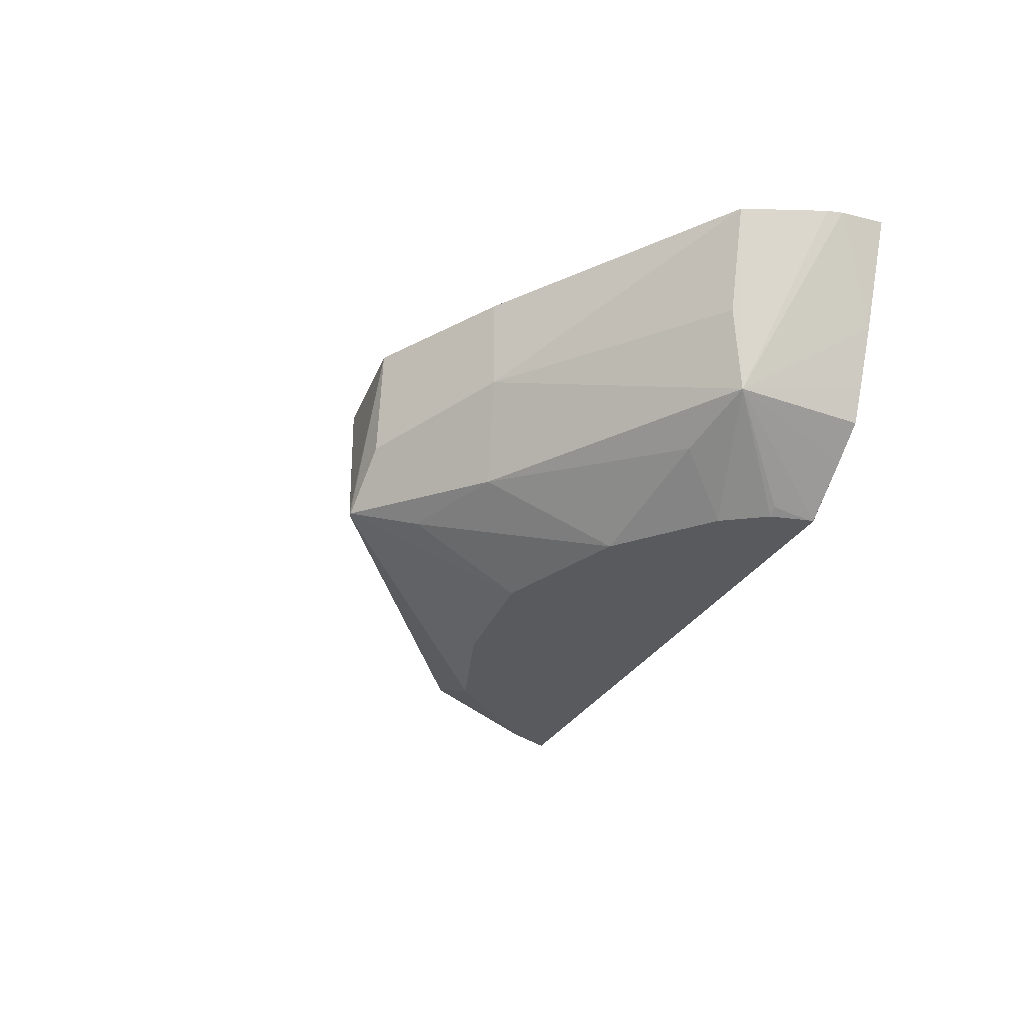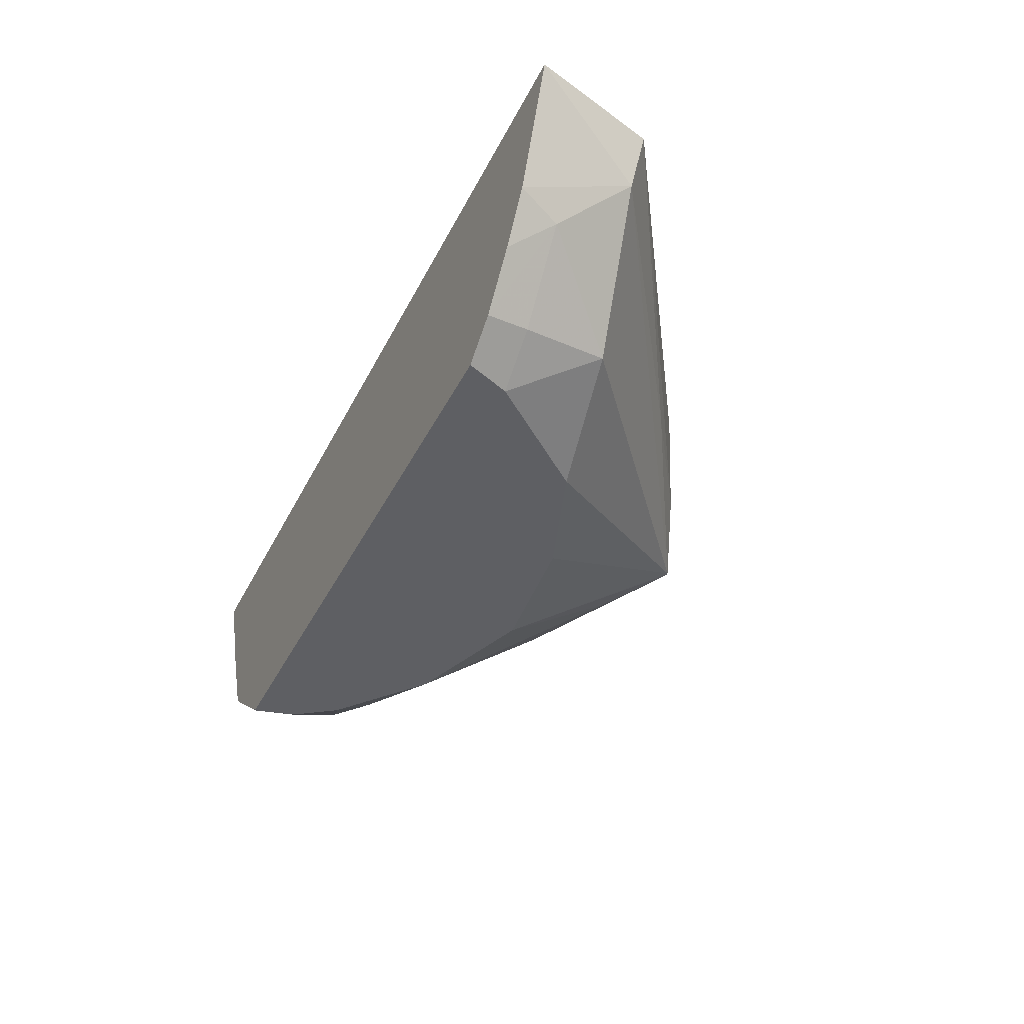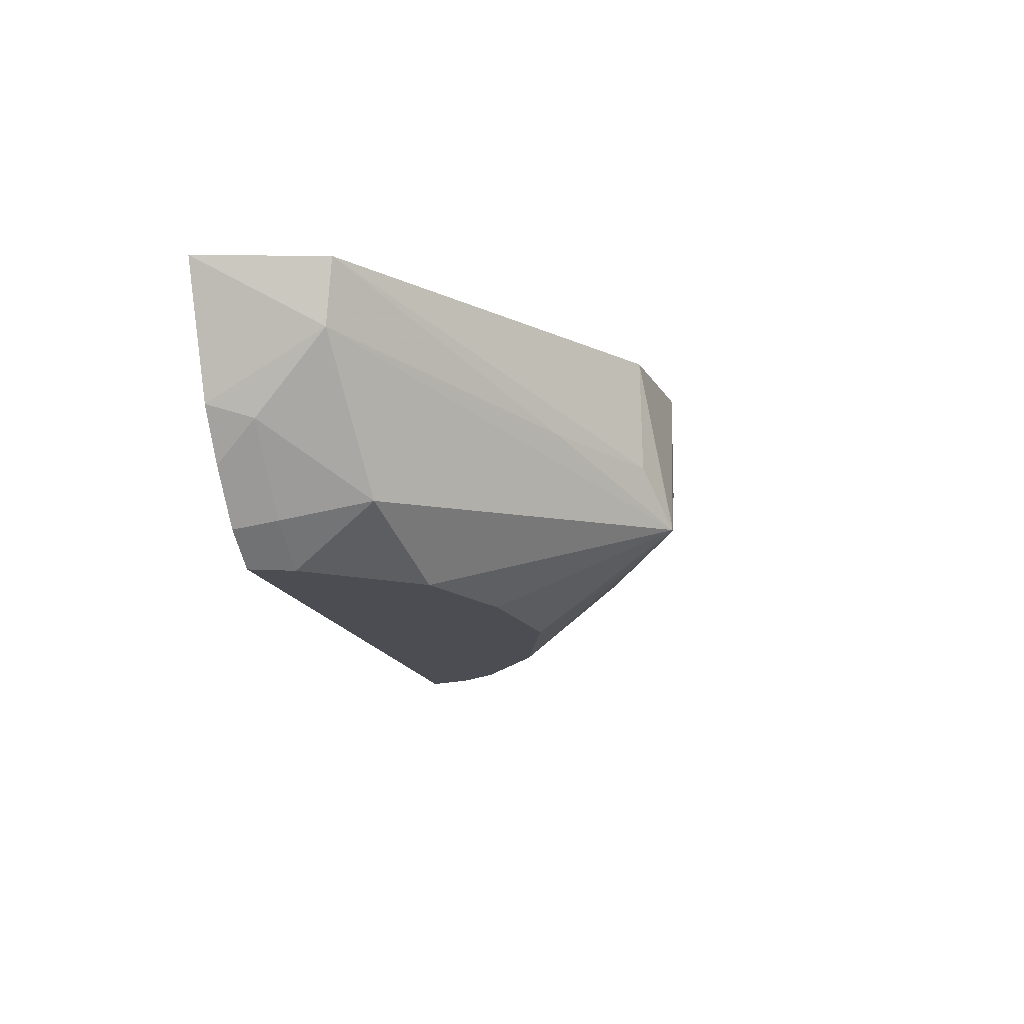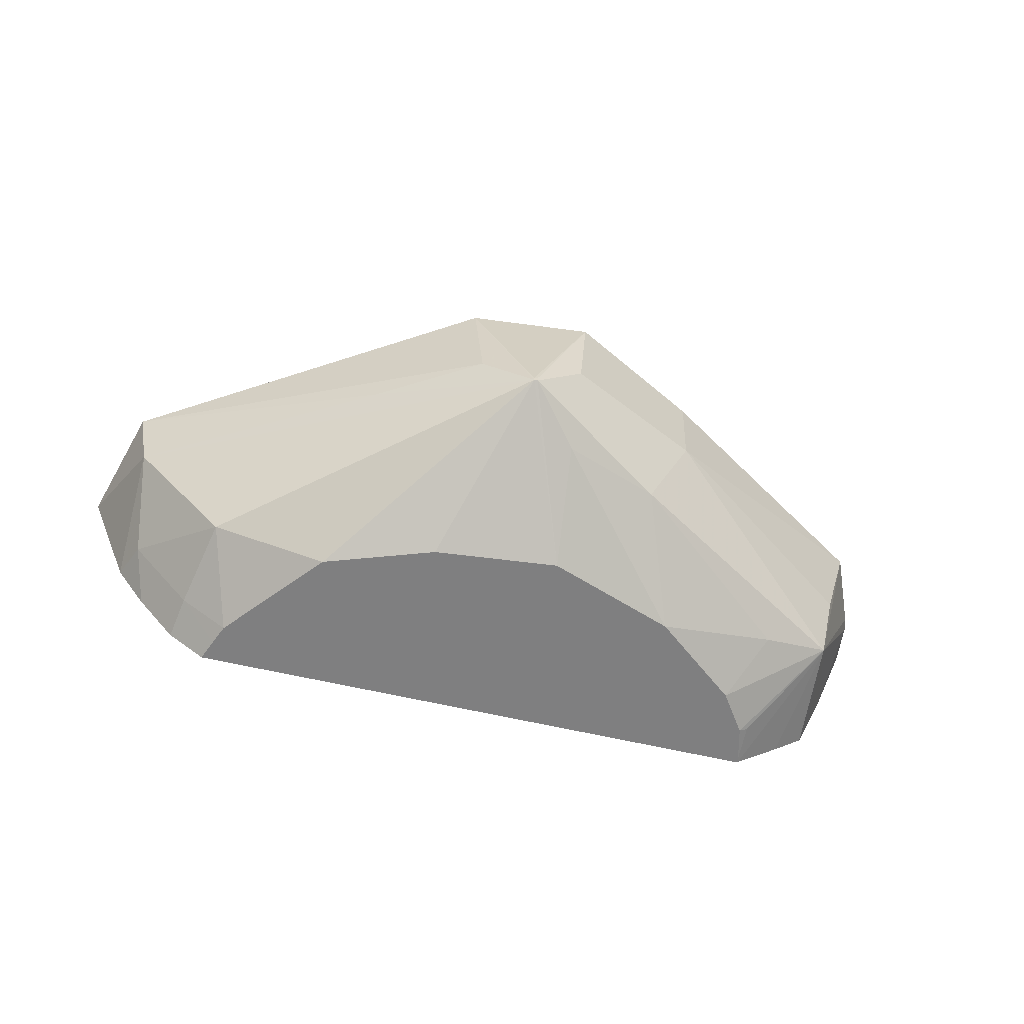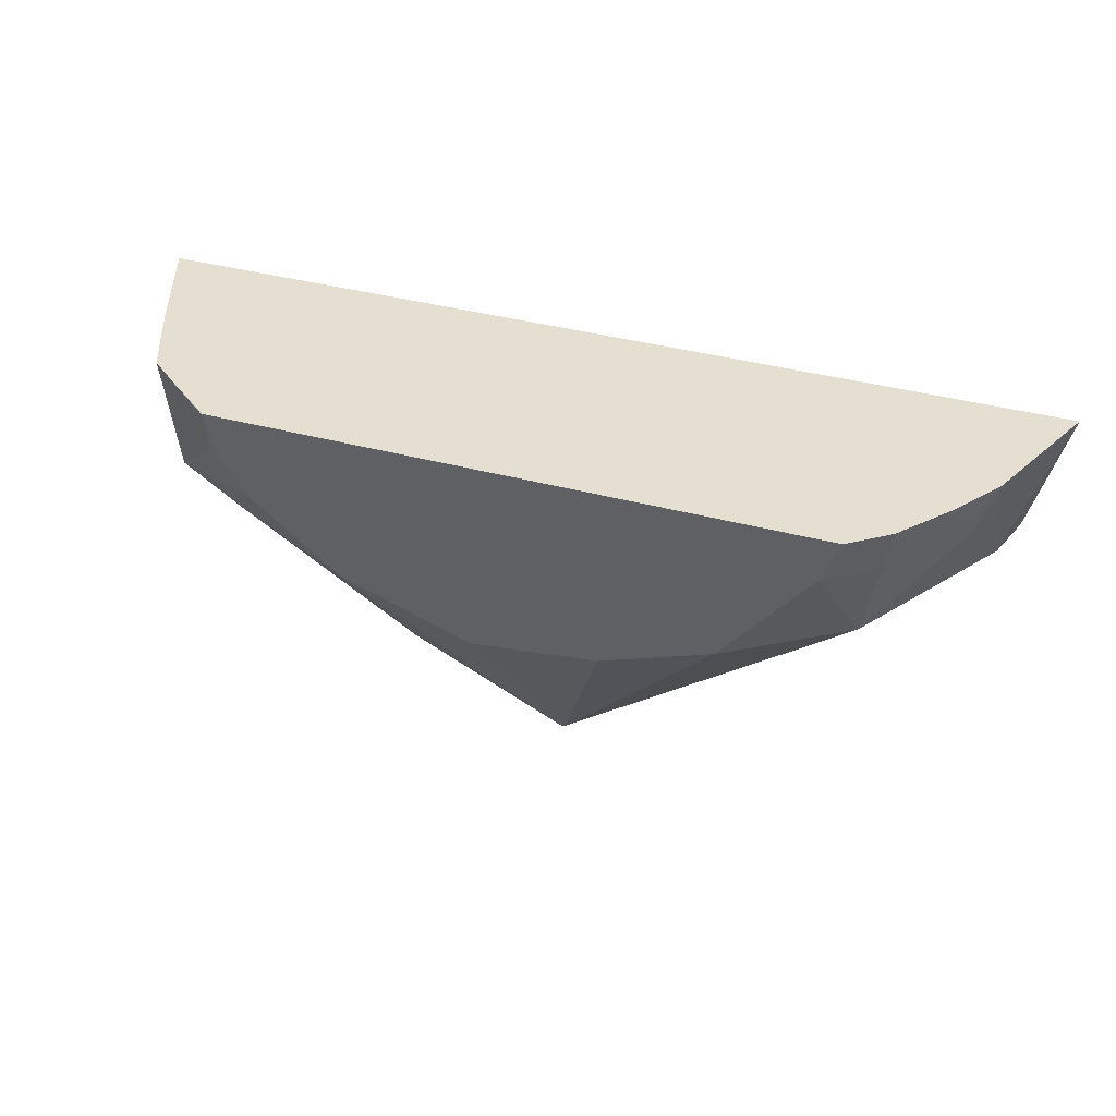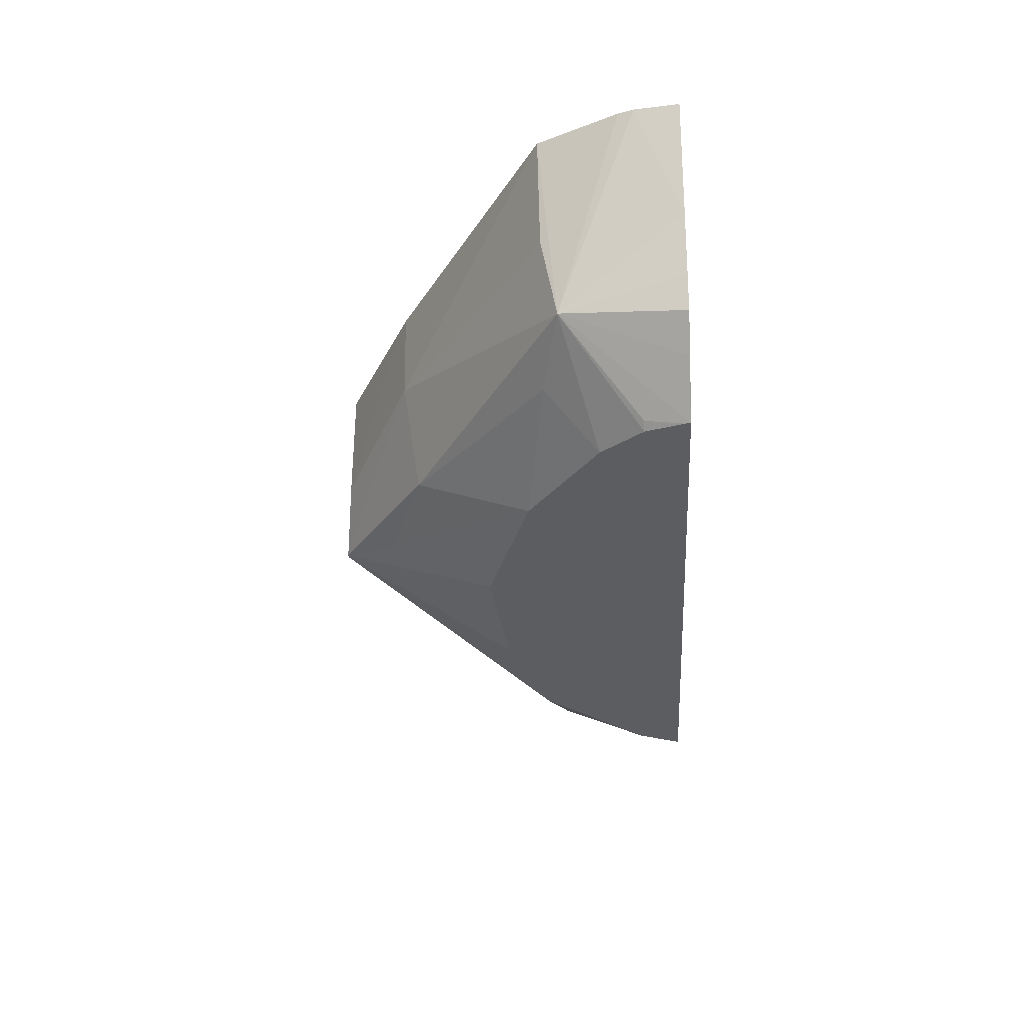
<metadata>
{"format":"obj","ext":"obj","renderer":"f3d","projection":"perspective","resolution":1024,"background":"white","views":[{"elev":-31.0,"azim":-115.4,"up":"+Y"},{"elev":-41.4,"azim":64.9,"up":"+Y"},{"elev":-16.3,"azim":105.0,"up":"+Y"},{"elev":-59.7,"azim":166.3,"up":"+Y"},{"elev":37.3,"azim":19.4,"up":"+Z"},{"elev":-36.4,"azim":-86.9,"up":"+Y"}]}
</metadata>
<code>
v 0.0006406 -0.06776 -0.17
v -0.001033 -0.07021 -0.1656
v -0.0007545 -0.06847 -0.1685
v -0.003459 -0.06827 -0.1675
v -0.004641 -0.06572 -0.1678
v -0.0007545 -0.06625 -0.1699
v -0.001008 -0.06311 -0.1698
v 0.0006406 -0.06762 -0.17
v 0.0007359 -0.06776 -0.17
v -0.004664 -0.07021 -0.1643
v 0.002495 -0.07021 -0.1652
v -0.008197 -0.0689 -0.1637
v -0.01026 -0.06812 -0.1633
v -0.004747 -0.06311 -0.1679
v -0.004237 -0.06311 -0.1682
v -0.01068 -0.06596 -0.1637
v -0.01149 -0.06311 -0.1637
v 0.002432 -0.06311 -0.1695
v 0.0007359 -0.06762 -0.17
v 0.002154 -0.06625 -0.1695
v 0.005012 -0.06596 -0.1676
v 0.0116 -0.06485 -0.1632
v 0.008828 -0.0687 -0.1636
v 0.005576 -0.07021 -0.1641
v -0.00714 -0.07021 -0.1623
v -0.007948 -0.07021 -0.1611
v -0.008197 -0.07005 -0.1611
v -0.008249 -0.07021 -0.1599
v -0.009617 -0.06913 -0.1599
v -0.01052 -0.0684 -0.1599
v -0.0109 -0.06752 -0.1599
v -0.01155 -0.06596 -0.1599
v -0.01253 -0.06311 -0.1611
v -0.01241 -0.06311 -0.1615
v 0.01197 -0.06311 -0.1634
v 0.01298 -0.06311 -0.1599
v 0.01158 -0.06663 -0.1599
v 0.01112 -0.06697 -0.1611
v 0.00934 -0.0692 -0.1611
v 0.007995 -0.07021 -0.1611
v -0.008219 -0.07021 -0.1601
v -0.008219 -0.07021 -0.1599
v -0.01265 -0.06311 -0.1599
v 0.01067 -0.06799 -0.1599
v 0.009538 -0.06941 -0.1599
v 0.008228 -0.07021 -0.1605
v 0.008472 -0.07021 -0.1599
f 1 2 3
f 1 3 4
f 1 4 5
f 1 5 6
f 1 6 7
f 1 7 8
f 1 8 19
f 1 19 9
f 1 9 2
f 2 10 3
f 2 9 11
f 2 11 24
f 2 24 40
f 2 40 46
f 2 46 47
f 2 47 42
f 2 42 28
f 2 28 41
f 2 41 26
f 2 26 25
f 2 25 10
f 3 10 4
f 4 10 12
f 4 12 13
f 4 13 5
f 5 14 15
f 5 15 6
f 5 13 16
f 5 16 17
f 5 17 14
f 6 15 7
f 7 15 14
f 7 14 17
f 7 17 34
f 7 34 33
f 7 33 43
f 7 43 36
f 7 36 35
f 7 35 18
f 7 18 19
f 7 19 8
f 9 19 18
f 9 18 20
f 9 20 21
f 9 21 22
f 9 22 23
f 9 23 24
f 9 24 11
f 10 25 12
f 12 25 13
f 13 25 26
f 13 26 27
f 13 27 28
f 13 28 29
f 13 29 30
f 13 30 31
f 13 31 32
f 13 32 33
f 13 33 34
f 13 34 17
f 13 17 16
f 18 35 20
f 20 35 21
f 21 35 22
f 22 35 36
f 22 36 37
f 22 37 38
f 22 38 23
f 23 38 39
f 23 39 40
f 23 40 24
f 26 41 27
f 27 41 28
f 28 42 29
f 29 42 47
f 29 47 45
f 29 45 44
f 29 44 37
f 29 37 36
f 29 36 43
f 29 43 32
f 29 32 31
f 29 31 30
f 32 43 33
f 37 44 38
f 38 44 45
f 38 45 39
f 39 45 46
f 39 46 40
f 45 47 46

</code>
